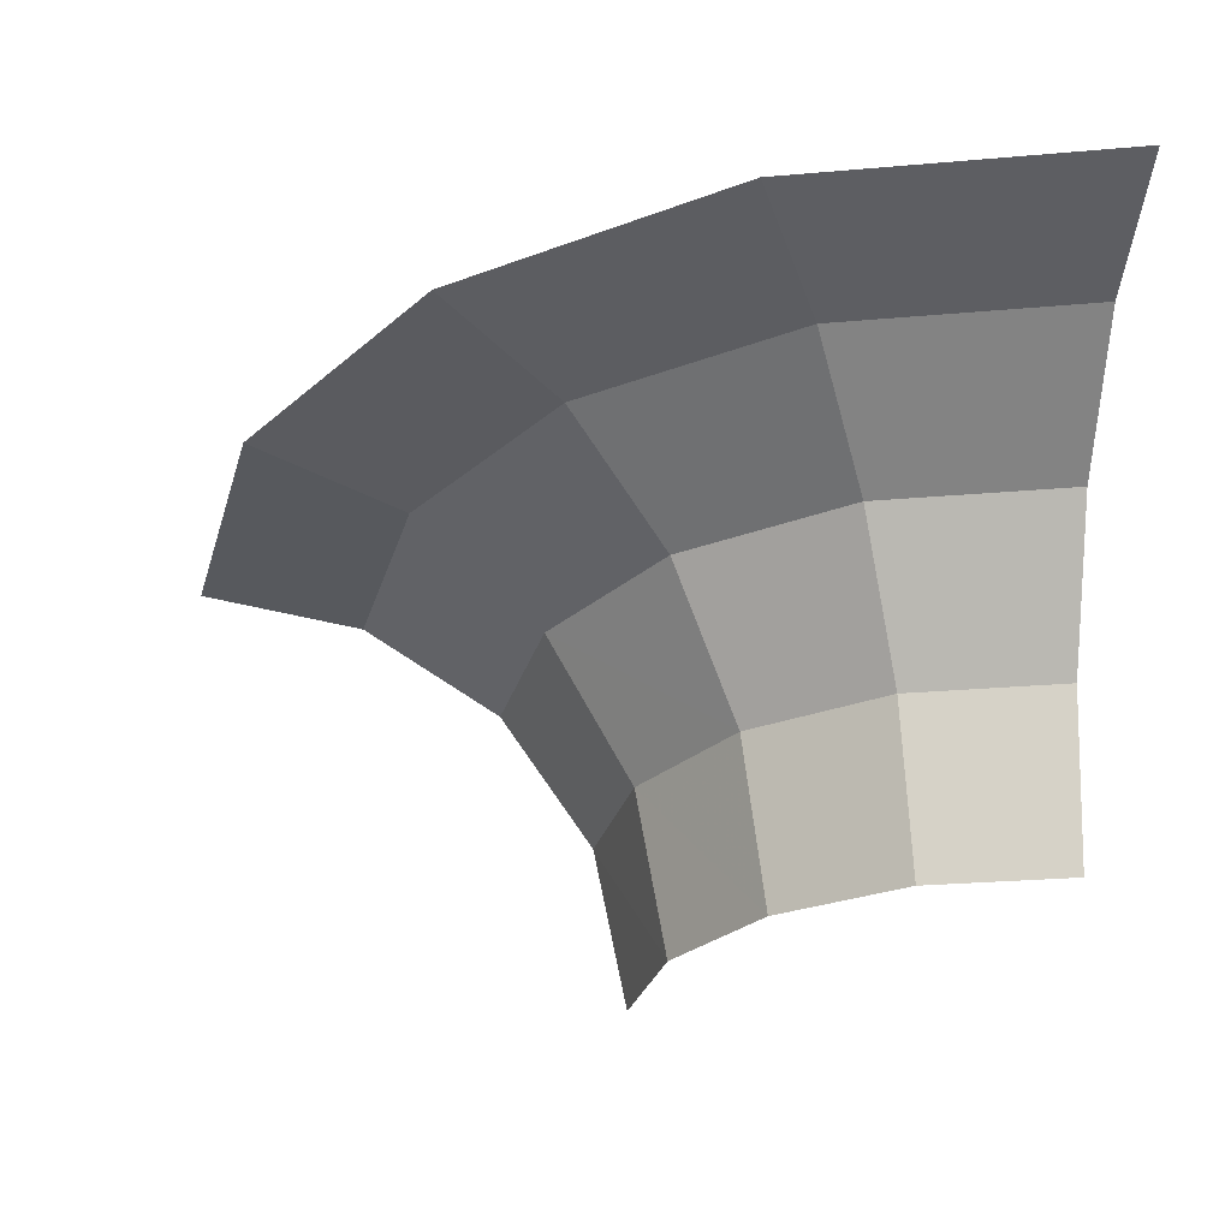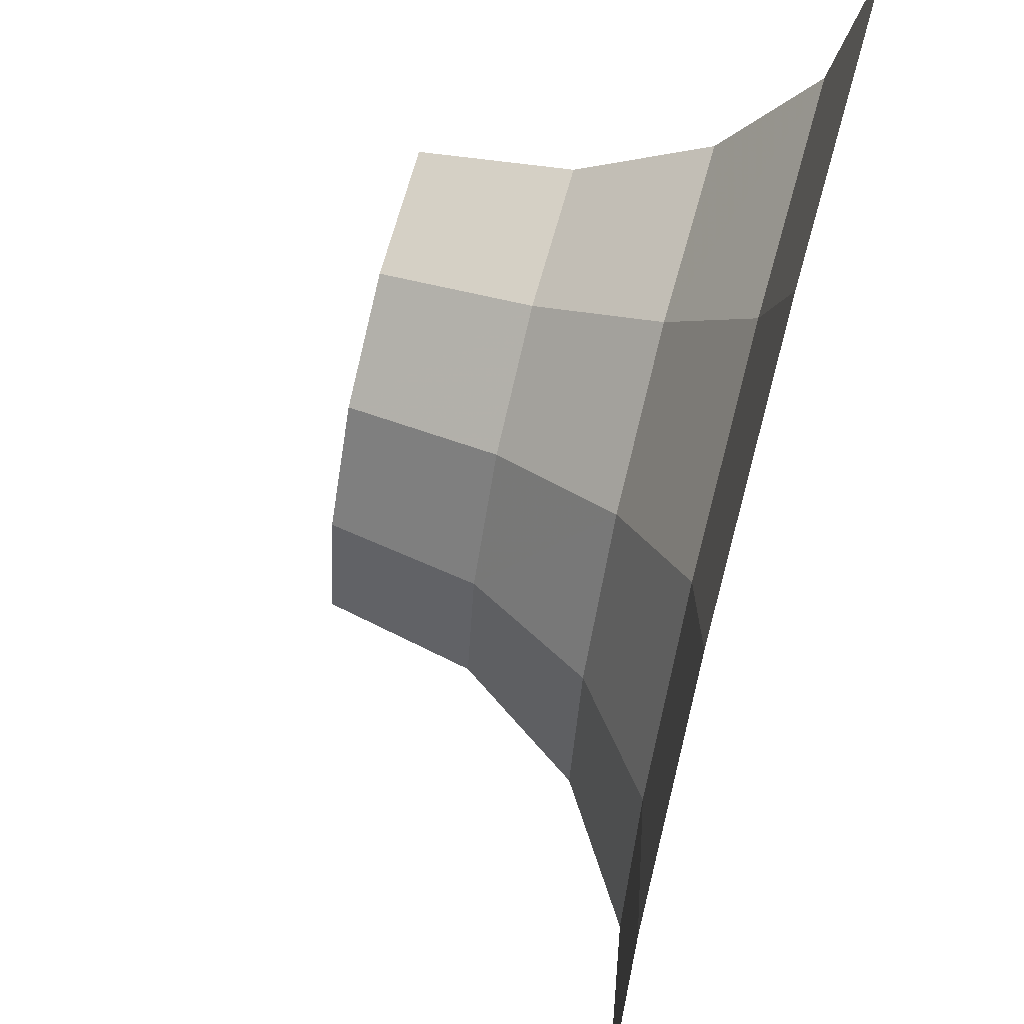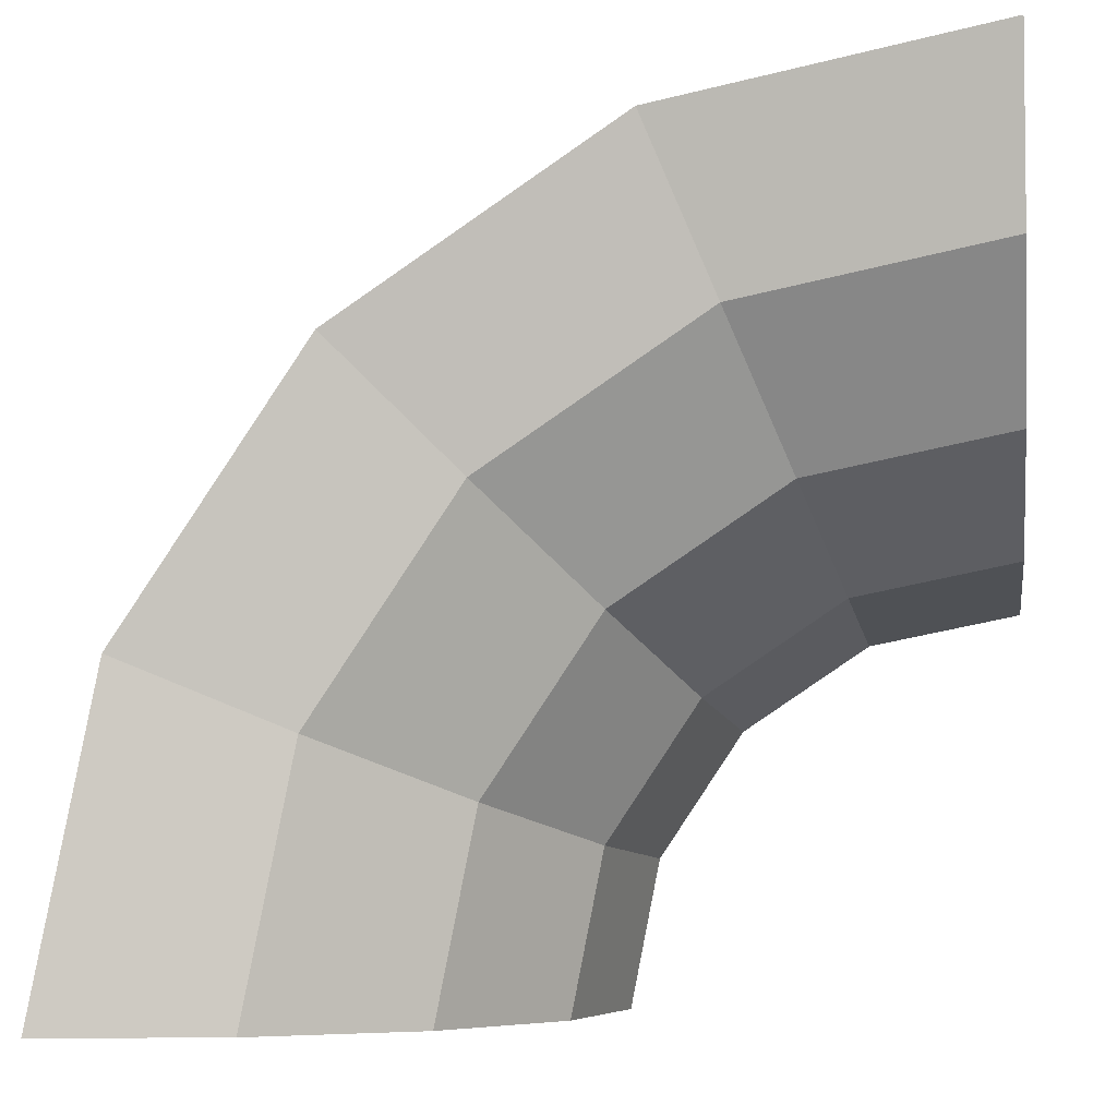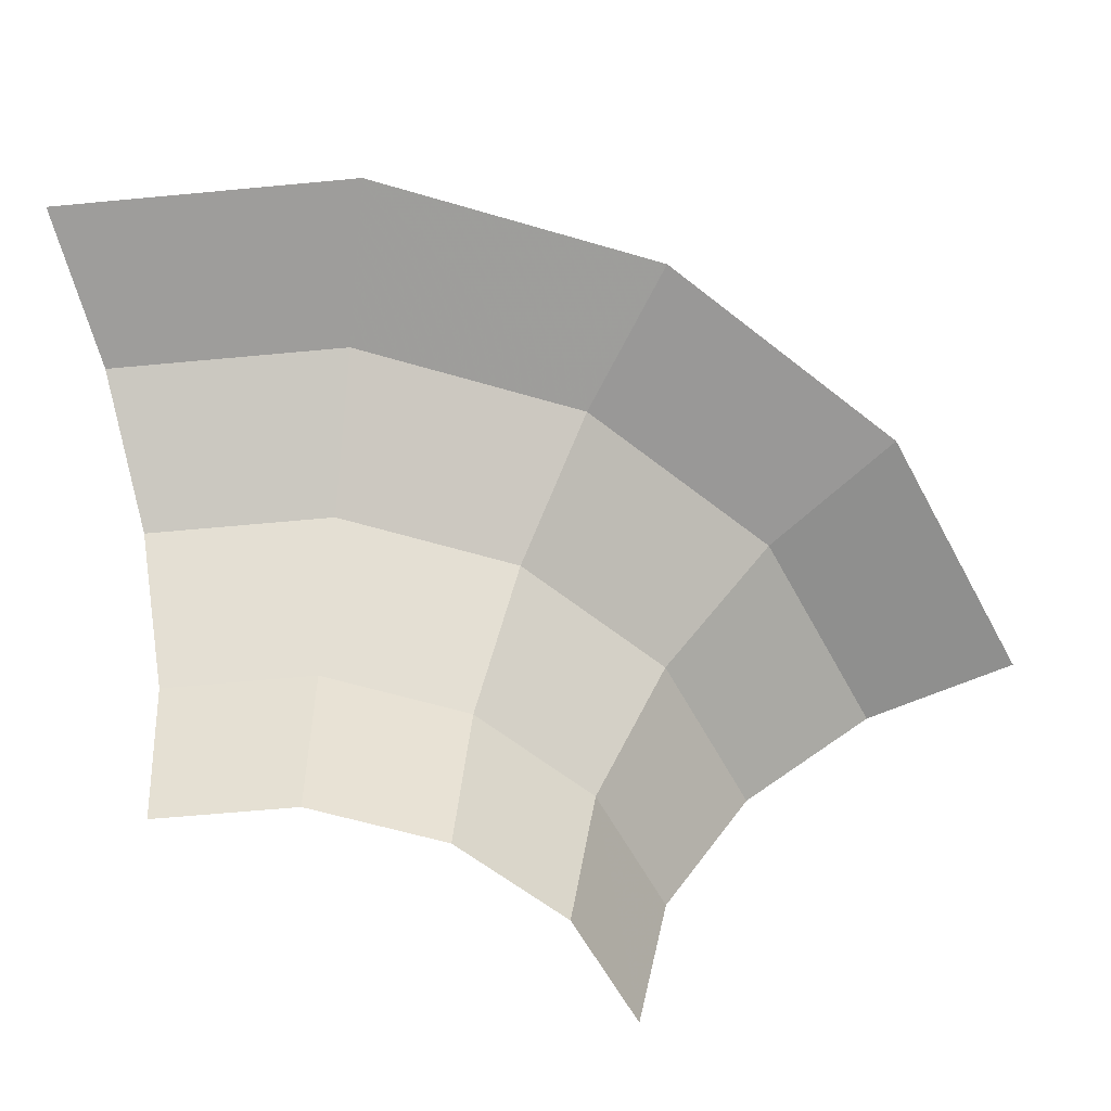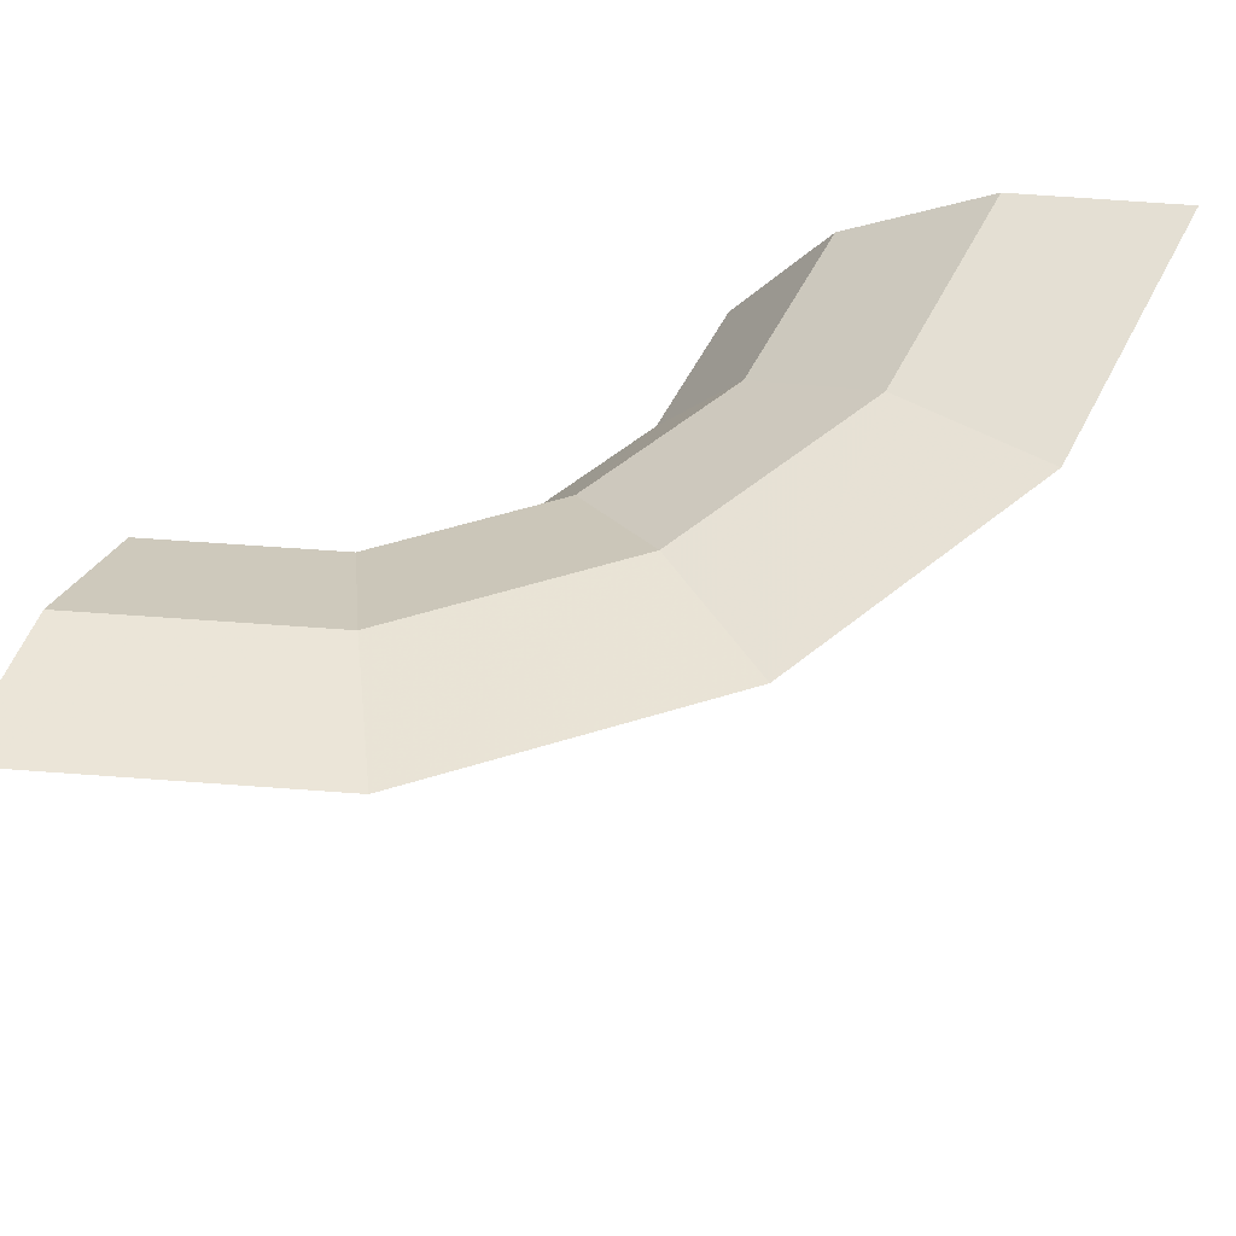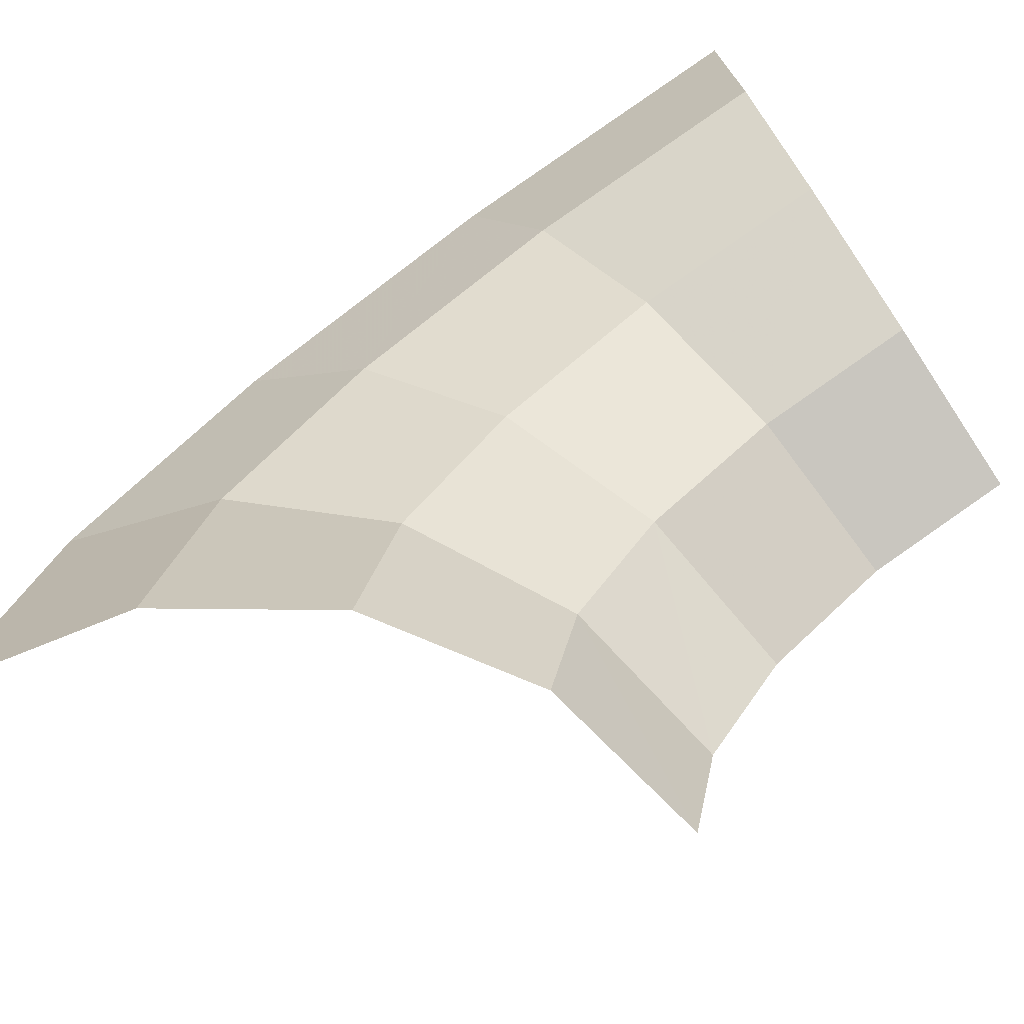
<metadata>
{"format":"obj","ext":"obj","renderer":"f3d","projection":"perspective","resolution":1024,"background":"white","views":[{"elev":-27.6,"azim":86.4,"up":"+Y"},{"elev":62.1,"azim":106.3,"up":"+Z"},{"elev":-5.9,"azim":-171.7,"up":"+Z"},{"elev":-59.4,"azim":16.8,"up":"+Y"},{"elev":56.3,"azim":15.8,"up":"+Y"},{"elev":-75.2,"azim":-146.8,"up":"+Z"}]}
</metadata>
<code>
v 0.02272 0 0
v 0.021 0 0.0087
v 0.02292 0.01043 0.00949
v 0.02481 0.01043 0
v 0.02481 0.01043 0
v 0.02292 0.01043 0.00949
v 0.02838 0.01929 0.01175
v 0.03071 0.01929 0
v 0.03071 0.01929 0
v 0.02838 0.01929 0.01175
v 0.03655 0.02519 0.01514
v 0.03957 0.02519 0
v 0.03957 0.02519 0
v 0.03655 0.02519 0.01514
v 0.04619 0.02728 0.01913
v 0.05 0.02728 0
v 0.021 0 0.0087
v 0.01607 0 0.01607
v 0.01754 0.01043 0.01754
v 0.02292 0.01043 0.00949
v 0.02292 0.01043 0.00949
v 0.01754 0.01043 0.01754
v 0.02172 0.01929 0.02172
v 0.02838 0.01929 0.01175
v 0.02838 0.01929 0.01175
v 0.02172 0.01929 0.02172
v 0.02797 0.02519 0.02797
v 0.03655 0.02519 0.01514
v 0.03655 0.02519 0.01514
v 0.02797 0.02519 0.02797
v 0.03535 0.02728 0.03535
v 0.04619 0.02728 0.01913
v 0.01607 0 0.01607
v 0.0087 0 0.021
v 0.00949 0.01043 0.02292
v 0.01754 0.01043 0.01754
v 0.01754 0.01043 0.01754
v 0.00949 0.01043 0.02292
v 0.01175 0.01929 0.02838
v 0.02172 0.01929 0.02172
v 0.02172 0.01929 0.02172
v 0.01175 0.01929 0.02838
v 0.01514 0.02519 0.03655
v 0.02797 0.02519 0.02797
v 0.02797 0.02519 0.02797
v 0.01514 0.02519 0.03655
v 0.01913 0.02728 0.04619
v 0.03535 0.02728 0.03535
v 0.0087 0 0.021
v 0 0 0.02272
v 0 0.01043 0.02481
v 0.00949 0.01043 0.02292
v 0.00949 0.01043 0.02292
v 0 0.01043 0.02481
v 0 0.01929 0.03071
v 0.01175 0.01929 0.02838
v 0.01175 0.01929 0.02838
v 0 0.01929 0.03071
v 0 0.02519 0.03957
v 0.01514 0.02519 0.03655
v 0.01514 0.02519 0.03655
v 0 0.02519 0.03957
v 0 0.02728 0.05
v 0.01913 0.02728 0.04619
g mesh51325
f 1 2 3
f 3 4 1
f 5 6 7
f 7 8 5
f 9 10 11
f 11 12 9
f 13 14 15
f 15 16 13
f 17 18 19
f 19 20 17
f 21 22 23
f 23 24 21
f 25 26 27
f 27 28 25
f 29 30 31
f 31 32 29
f 33 34 35
f 35 36 33
f 37 38 39
f 39 40 37
f 41 42 43
f 43 44 41
f 45 46 47
f 47 48 45
f 49 50 51
f 51 52 49
f 53 54 55
f 55 56 53
f 57 58 59
f 59 60 57
f 61 62 63
f 63 64 61

</code>
